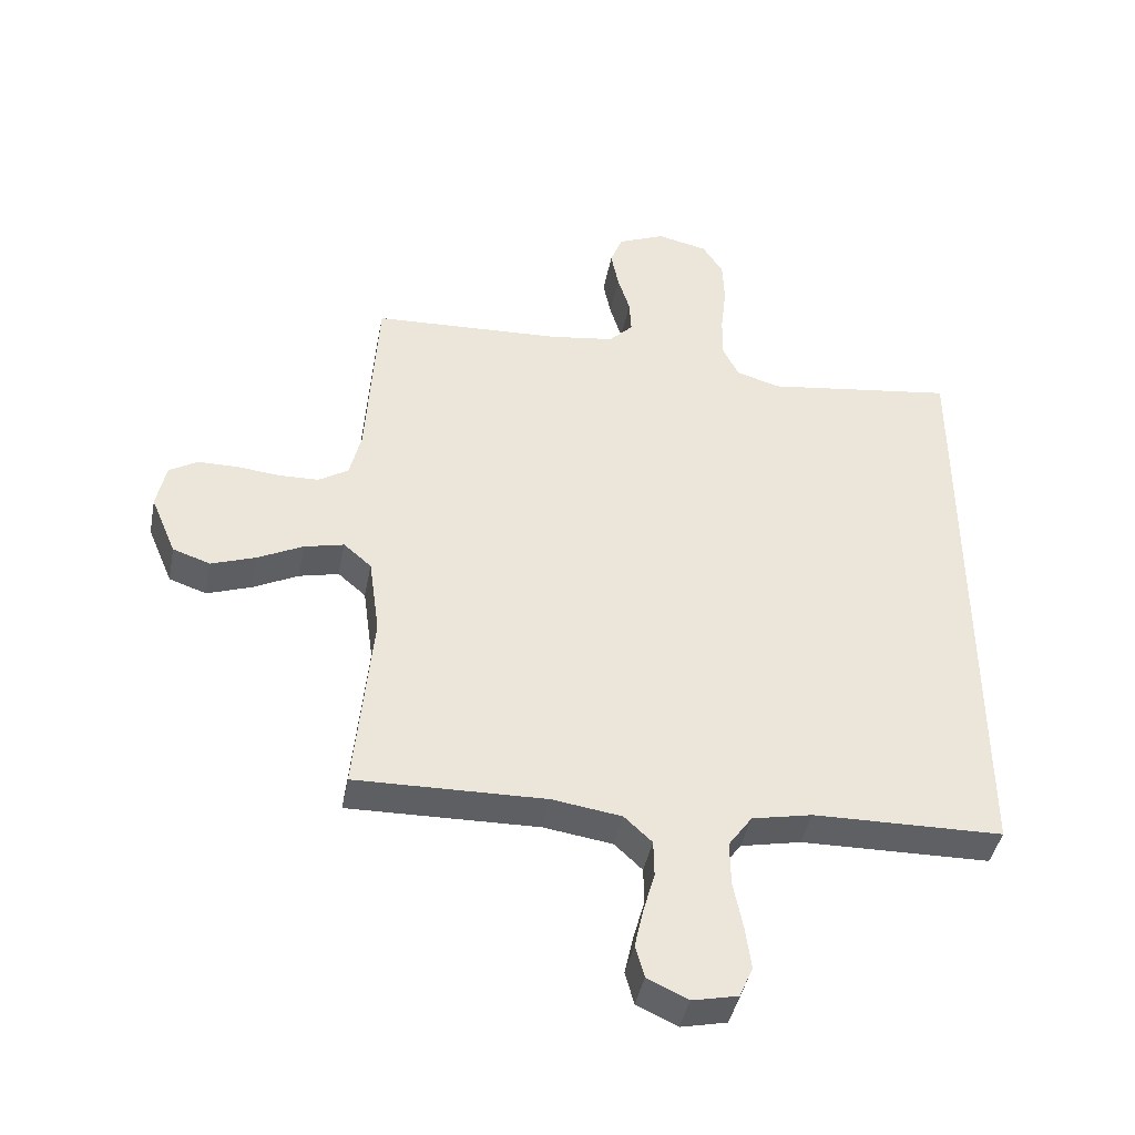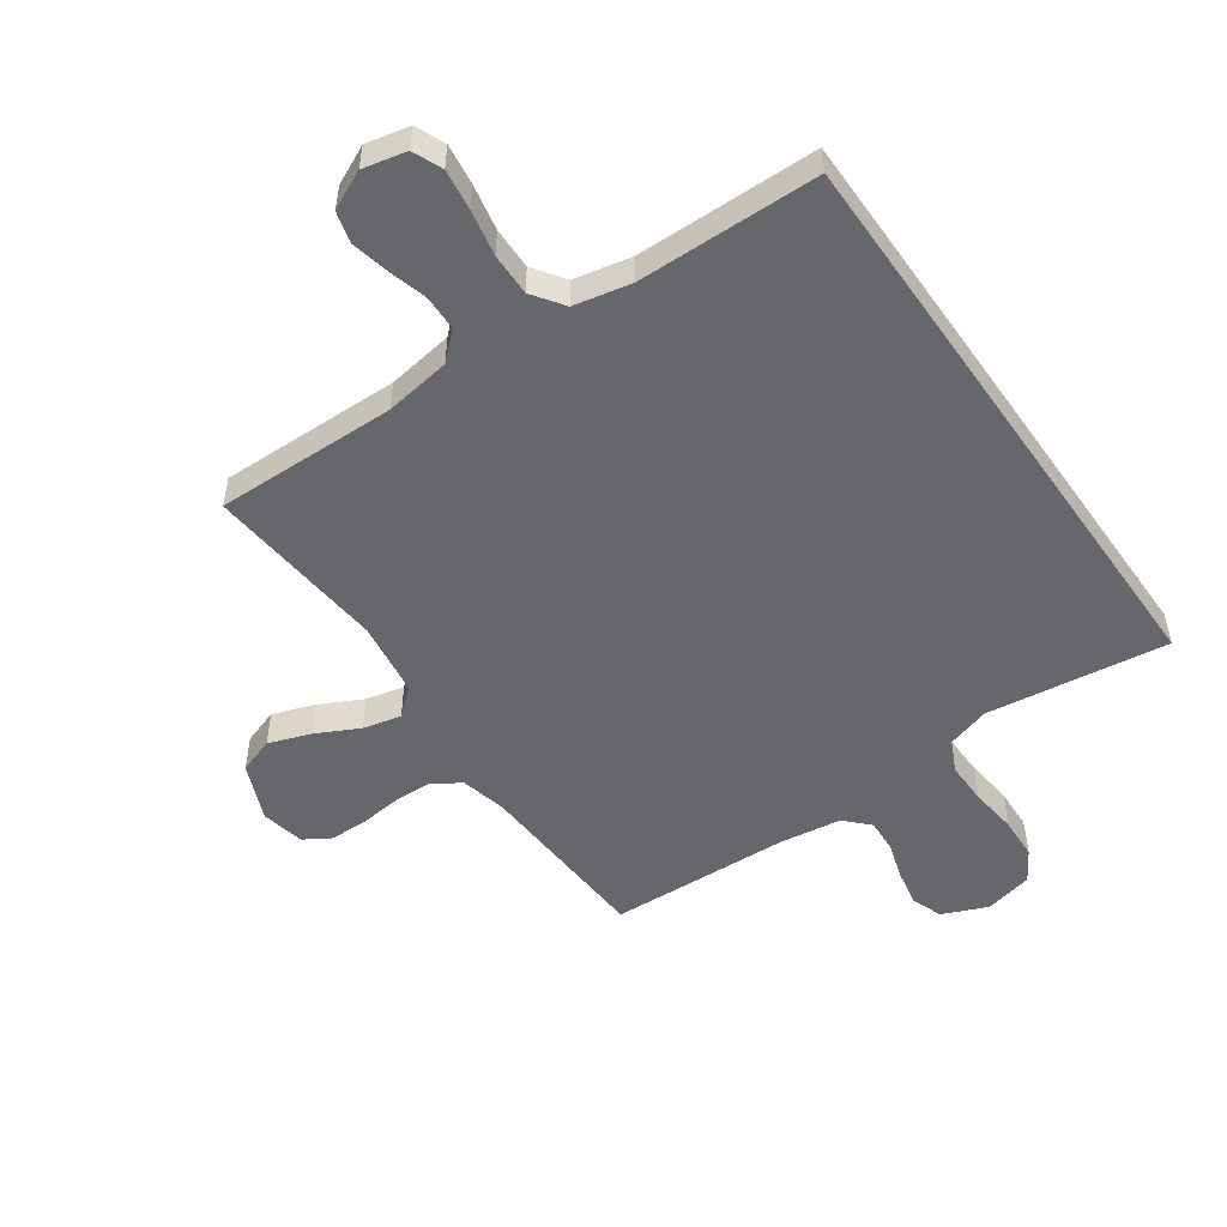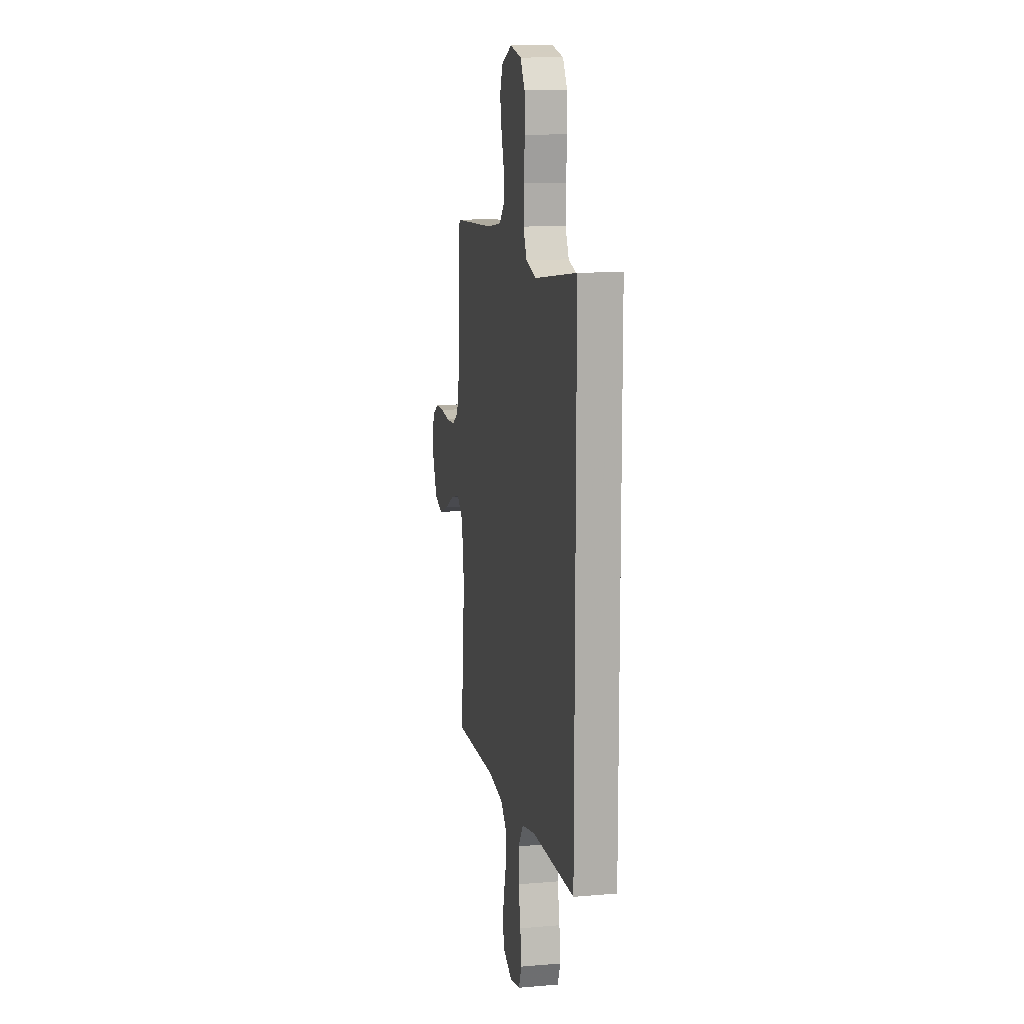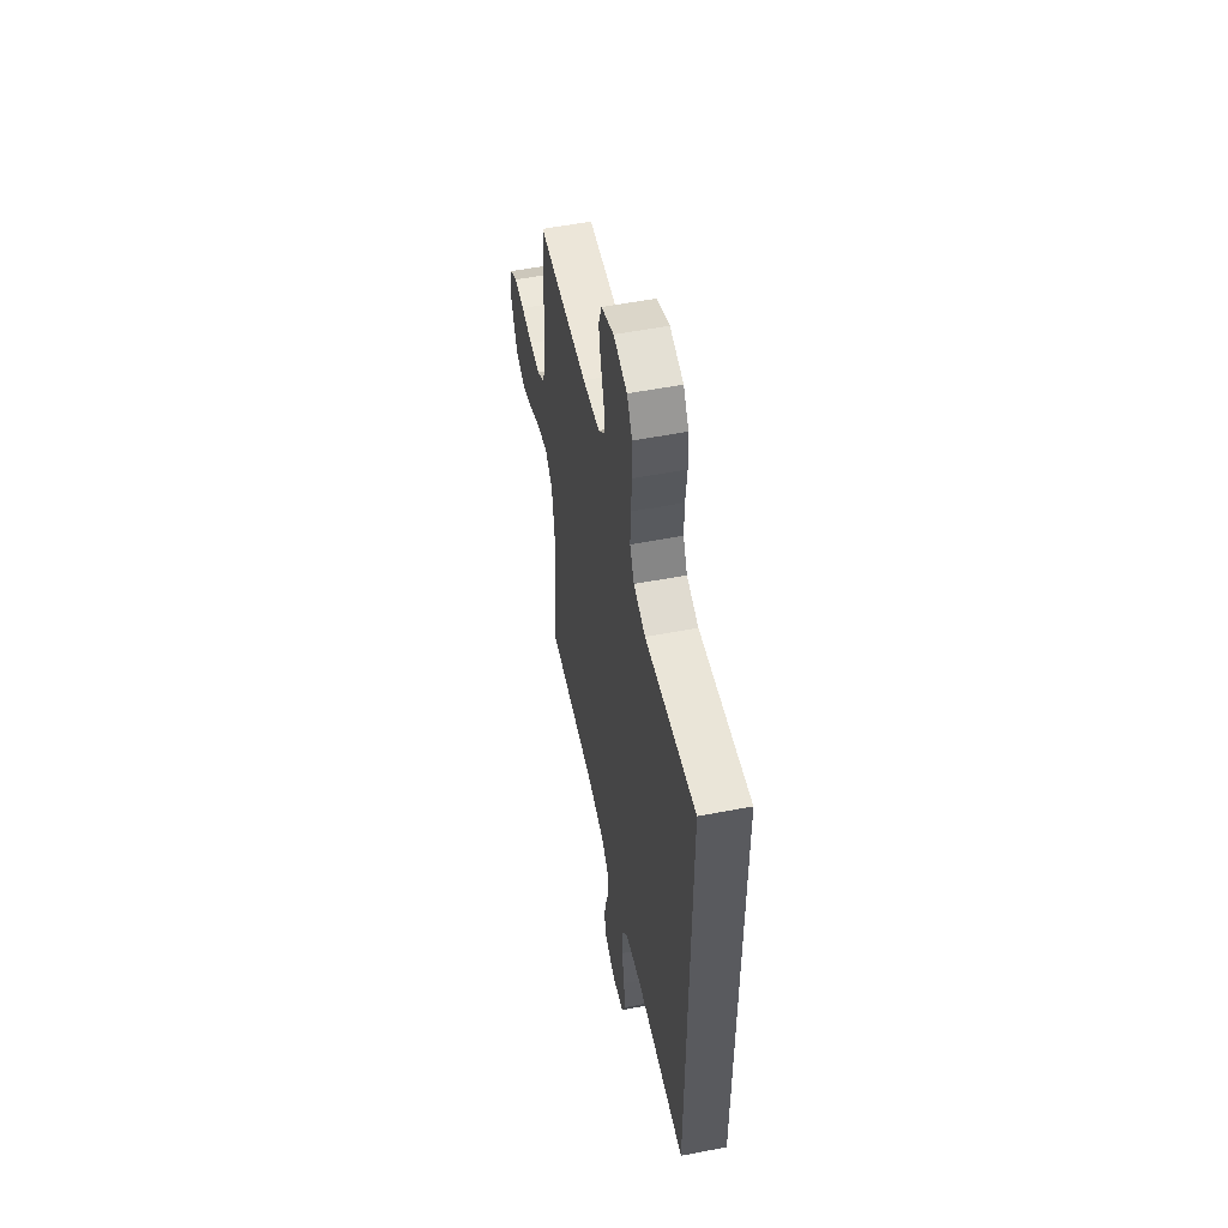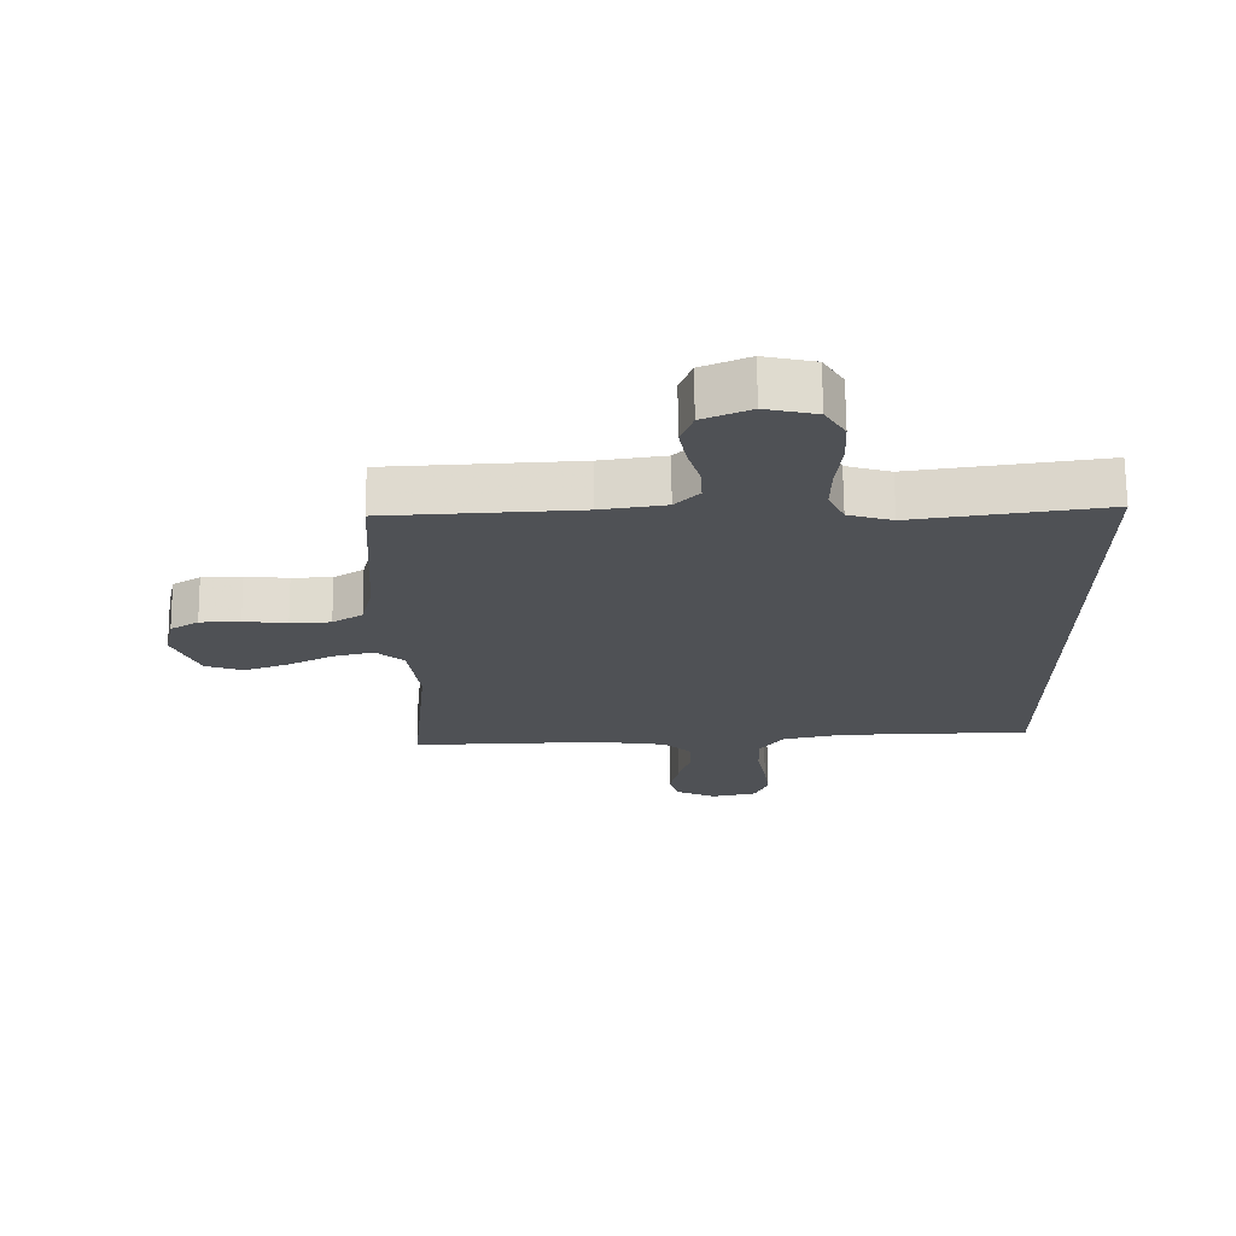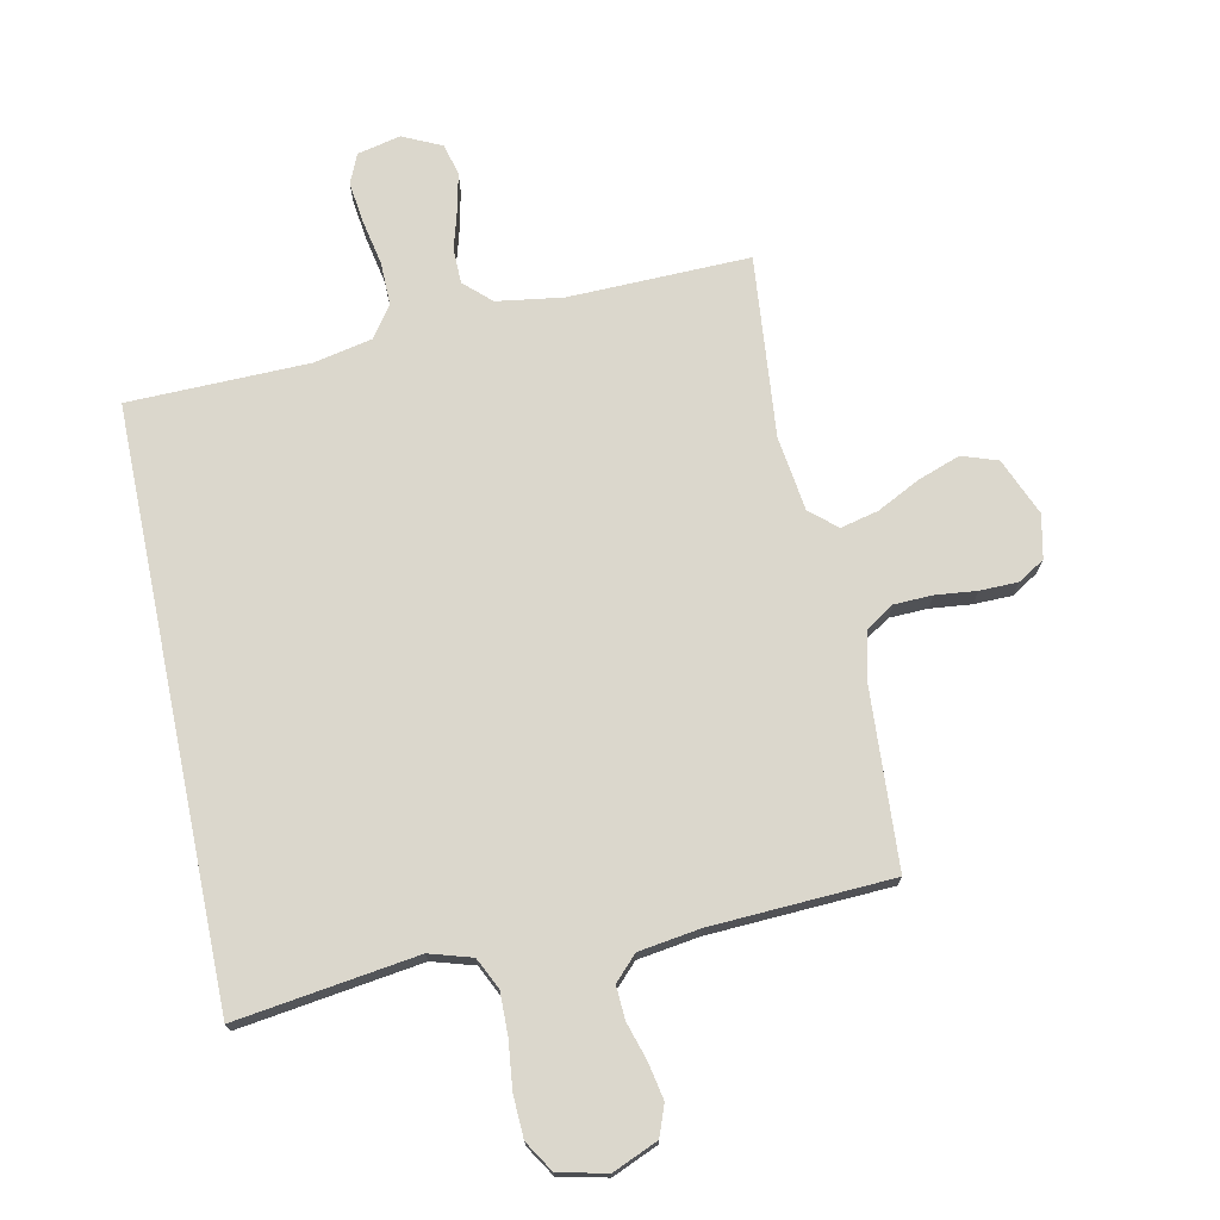
<metadata>
{"format":"obj","ext":"obj","renderer":"f3d","projection":"perspective","resolution":1024,"background":"white","views":[{"elev":-42.5,"azim":169.1,"up":"+Z"},{"elev":-52.0,"azim":-144.9,"up":"+Y"},{"elev":12.5,"azim":-101.2,"up":"+Z"},{"elev":54.4,"azim":-101.6,"up":"+Z"},{"elev":69.9,"azim":179.5,"up":"+Z"},{"elev":73.2,"azim":-11.7,"up":"+Y"}]}
</metadata>
<code>
v -0.5 0.07 -0.459
v -0.5 0.07 0.512
v -0.2 0.07 0.47
v -0.13 0.07 0.491
v -0.105 0.07 0.543
v -0.106 0.07 0.613
v -0.115 0.07 0.691
v -0.112 0.07 0.761
v -0.08 0.07 0.812
v 0 0.07 0.83
v 0.075 0.07 0.798
v 0.094 0.07 0.747
v 0.082 0.07 0.686
v 0.063 0.07 0.624
v 0.06 0.07 0.569
v 0.098 0.07 0.53
v 0.2 0.07 0.515
v 0.5 0.07 0.5
v 0.518 0.07 0.2
v 0.536 0.07 0.125
v 0.583 0.07 0.095
v 0.646 0.07 0.093
v 0.714 0.07 0.1
v 0.777 0.07 0.099
v 0.821 0.07 0.072
v 0.836 0.07 0
v 0.796 0.07 -0.095
v 0.737 0.07 -0.115
v 0.667 0.07 -0.09
v 0.596 0.07 -0.054
v 0.533 0.07 -0.039
v 0.489 0.07 -0.077
v 0.472 0.07 -0.2
v 0.5 0.07 -0.5
v 0.2 0.07 -0.493
v 0.091 0.07 -0.509
v 0.047 0.07 -0.55
v 0.046 0.07 -0.608
v 0.064 0.07 -0.672
v 0.078 0.07 -0.735
v 0.064 0.07 -0.786
v 0 0.07 -0.816
v -0.072 0.07 -0.8
v -0.093 0.07 -0.751
v -0.084 0.07 -0.683
v -0.069 0.07 -0.607
v -0.068 0.07 -0.537
v -0.105 0.07 -0.485
v -0.2 0.07 -0.465
v -0.5 0 -0.459
v -0.5 0 0.512
v -0.2 0 0.47
v -0.13 0 0.491
v -0.105 0 0.543
v -0.106 0 0.613
v -0.115 0 0.691
v -0.112 0 0.761
v -0.08 0 0.812
v 0 0 0.83
v 0.075 0 0.798
v 0.094 0 0.747
v 0.082 0 0.686
v 0.063 0 0.624
v 0.06 0 0.569
v 0.098 0 0.53
v 0.2 0 0.515
v 0.5 0 0.5
v 0.518 0 0.2
v 0.536 0 0.125
v 0.583 0 0.095
v 0.646 0 0.093
v 0.714 0 0.1
v 0.777 0 0.099
v 0.821 0 0.072
v 0.836 0 0
v 0.796 0 -0.095
v 0.737 0 -0.115
v 0.667 0 -0.09
v 0.596 0 -0.054
v 0.533 0 -0.039
v 0.489 0 -0.077
v 0.472 0 -0.2
v 0.5 0 -0.5
v 0.2 0 -0.493
v 0.091 0 -0.509
v 0.047 0 -0.55
v 0.046 0 -0.608
v 0.064 0 -0.672
v 0.078 0 -0.735
v 0.064 0 -0.786
v 0 0 -0.816
v -0.072 0 -0.8
v -0.093 0 -0.751
v -0.084 0 -0.683
v -0.069 0 -0.607
v -0.068 0 -0.537
v -0.105 0 -0.485
v -0.2 0 -0.465
f 44 45 46
f 43 44 46
f 42 43 46
f 41 42 46
f 40 41 46
f 39 40 46
f 38 39 46
f 37 38 46 47
f 36 37 47 48
f 33 34 35
f 36 48 49
f 35 36 49
f 33 35 49
f 32 33 49
f 28 29 30
f 27 28 30
f 26 27 30
f 25 26 30
f 24 25 30
f 23 24 30
f 22 23 30
f 21 22 30 31
f 1 2 3
f 49 1 3
f 32 49 3
f 31 32 3
f 21 31 3
f 20 21 3
f 12 13 14
f 11 12 14
f 10 11 14
f 9 10 14
f 8 9 14
f 7 8 14
f 6 7 14
f 5 6 14 15
f 4 5 15 16
f 4 16 17
f 3 4 17
f 20 3 17
f 19 20 17
f 17 18 19
f 95 94 93
f 95 93 92
f 95 92 91
f 95 91 90
f 95 90 89
f 95 89 88
f 95 88 87
f 96 95 87 86
f 97 96 86 85
f 84 83 82
f 98 97 85
f 98 85 84
f 98 84 82
f 98 82 81
f 79 78 77
f 79 77 76
f 79 76 75
f 79 75 74
f 79 74 73
f 79 73 72
f 79 72 71
f 80 79 71 70
f 52 51 50
f 52 50 98
f 52 98 81
f 52 81 80
f 52 80 70
f 52 70 69
f 63 62 61
f 63 61 60
f 63 60 59
f 63 59 58
f 63 58 57
f 63 57 56
f 63 56 55
f 64 63 55 54
f 65 64 54 53
f 66 65 53
f 66 53 52
f 66 52 69
f 66 69 68
f 68 67 66
f 1 50 51 2
f 2 51 52 3
f 3 52 53 4
f 4 53 54 5
f 5 54 55 6
f 6 55 56 7
f 7 56 57 8
f 8 57 58 9
f 9 58 59 10
f 10 59 60 11
f 11 60 61 12
f 12 61 62 13
f 13 62 63 14
f 14 63 64 15
f 15 64 65 16
f 16 65 66 17
f 17 66 67 18
f 18 67 68 19
f 19 68 69 20
f 20 69 70 21
f 21 70 71 22
f 22 71 72 23
f 23 72 73 24
f 24 73 74 25
f 25 74 75 26
f 26 75 76 27
f 27 76 77 28
f 28 77 78 29
f 29 78 79 30
f 30 79 80 31
f 31 80 81 32
f 32 81 82 33
f 33 82 83 34
f 34 83 84 35
f 35 84 85 36
f 36 85 86 37
f 37 86 87 38
f 38 87 88 39
f 39 88 89 40
f 40 89 90 41
f 41 90 91 42
f 42 91 92 43
f 43 92 93 44
f 44 93 94 45
f 45 94 95 46
f 46 95 96 47
f 47 96 97 48
f 48 97 98 49
f 49 98 50 1

</code>
